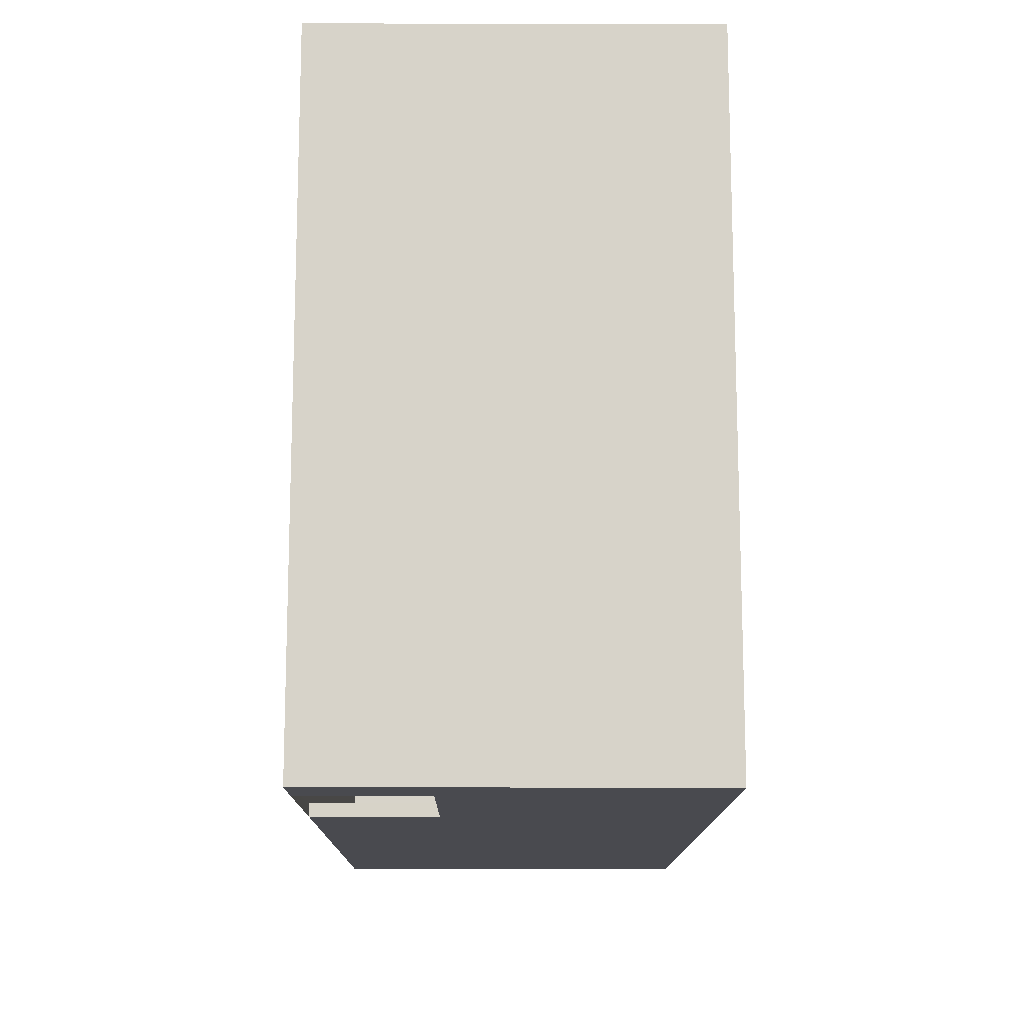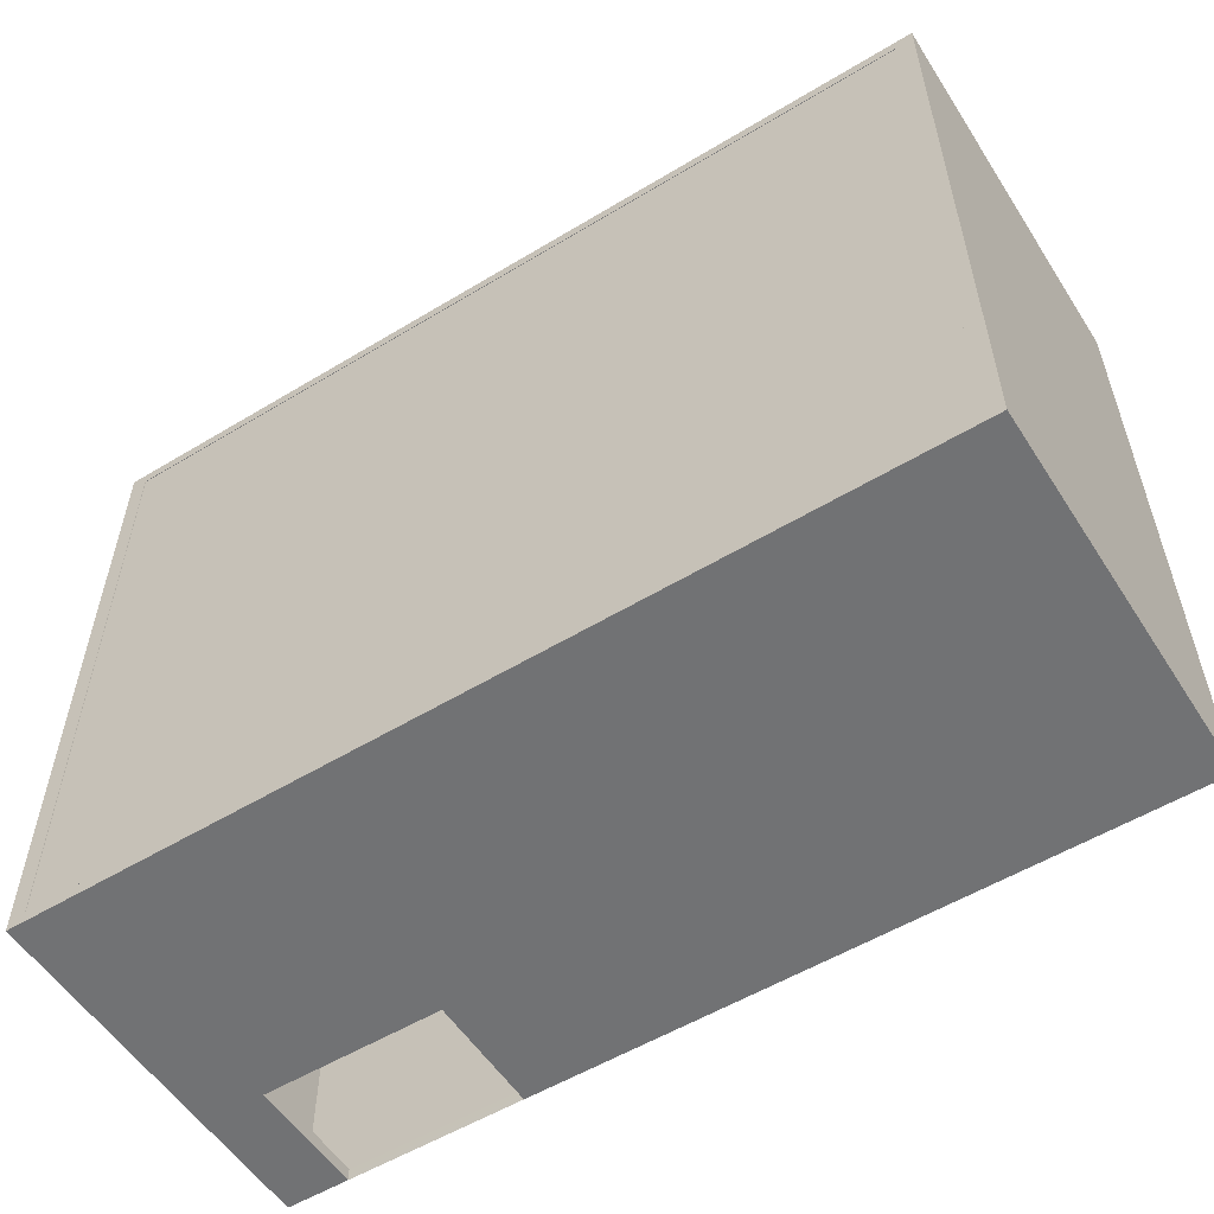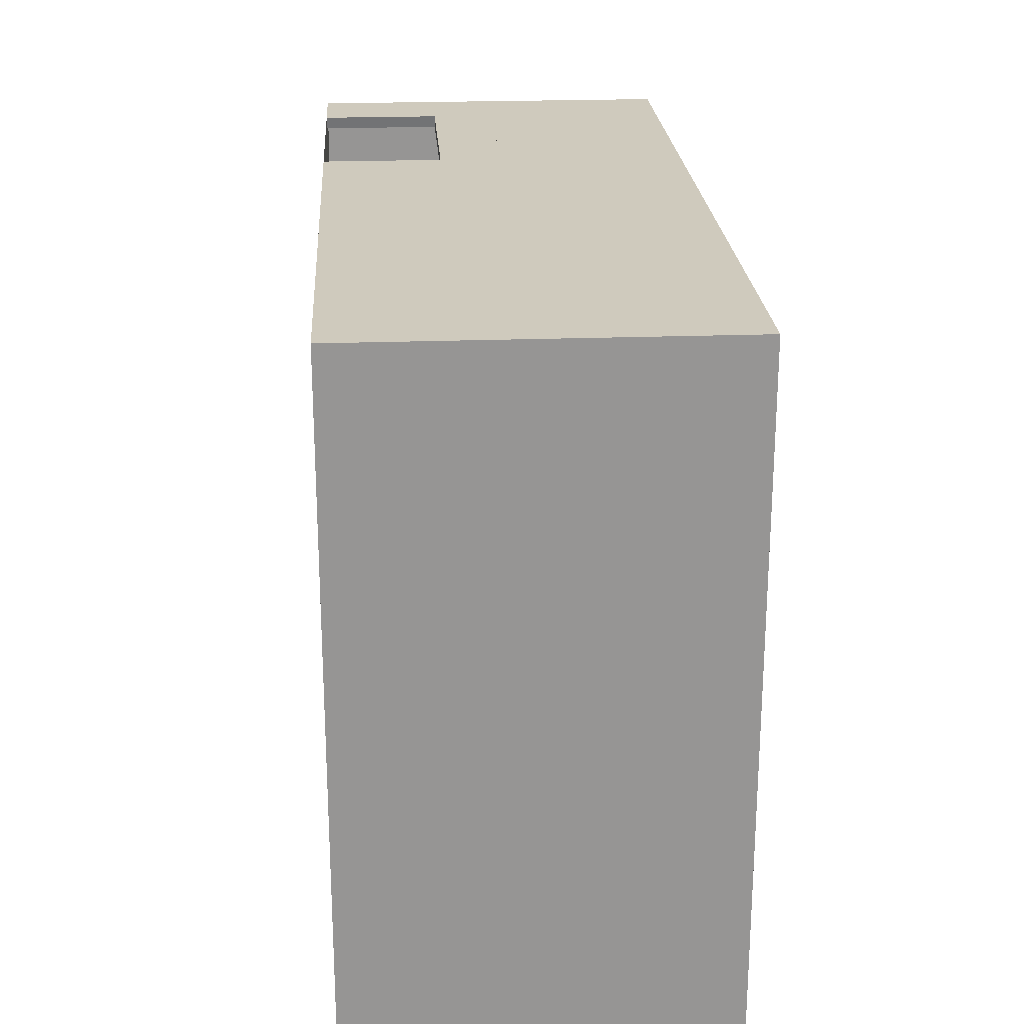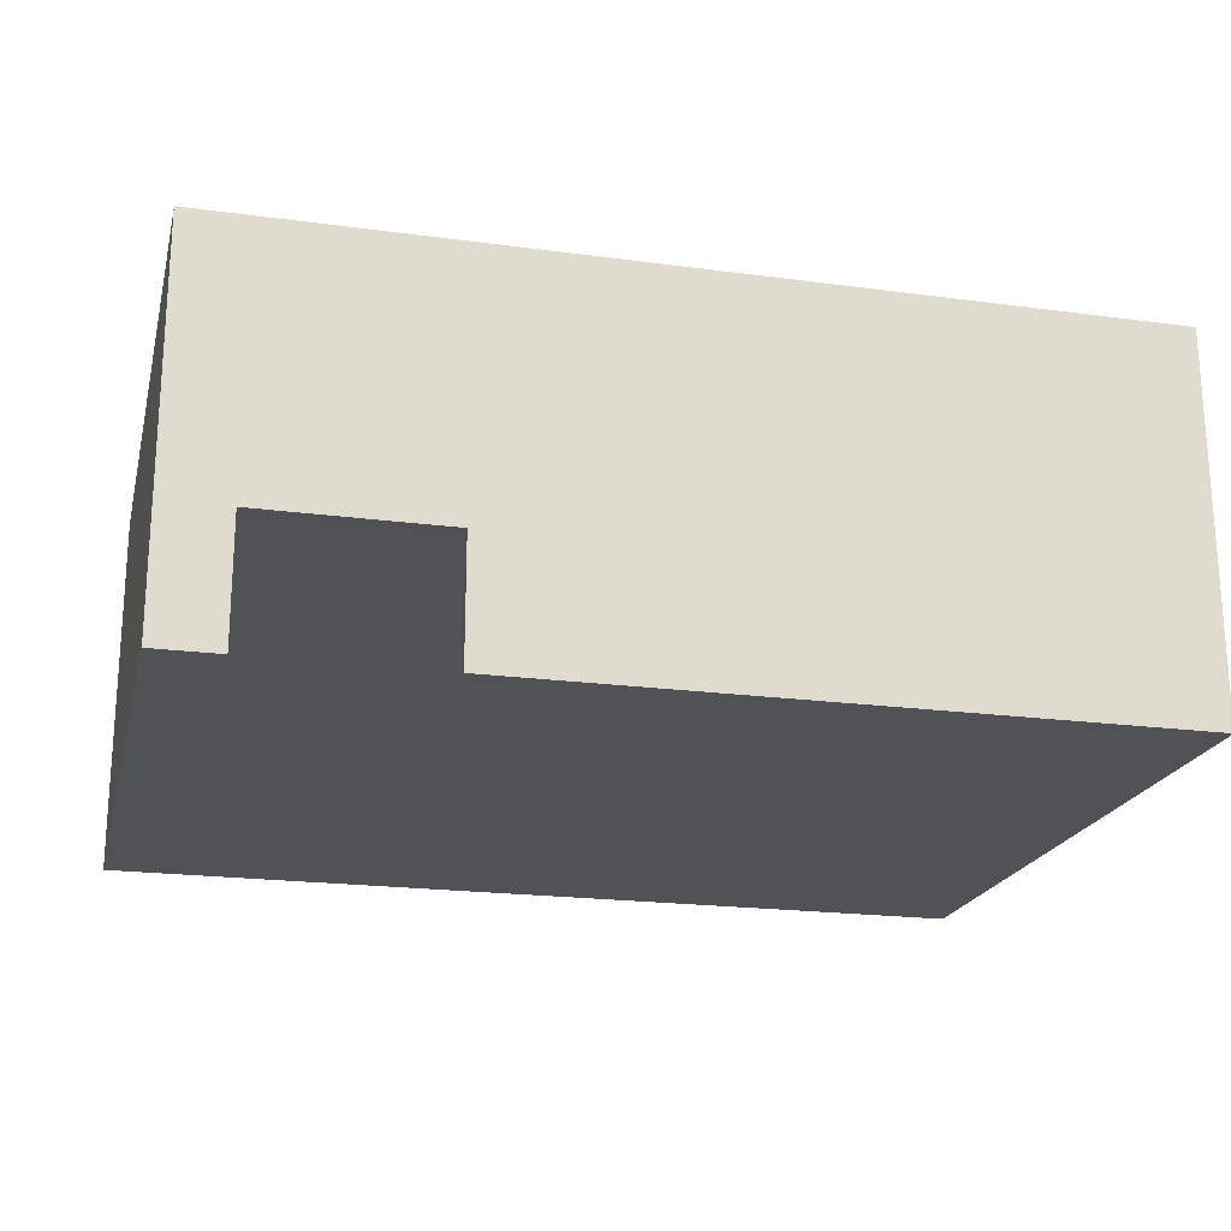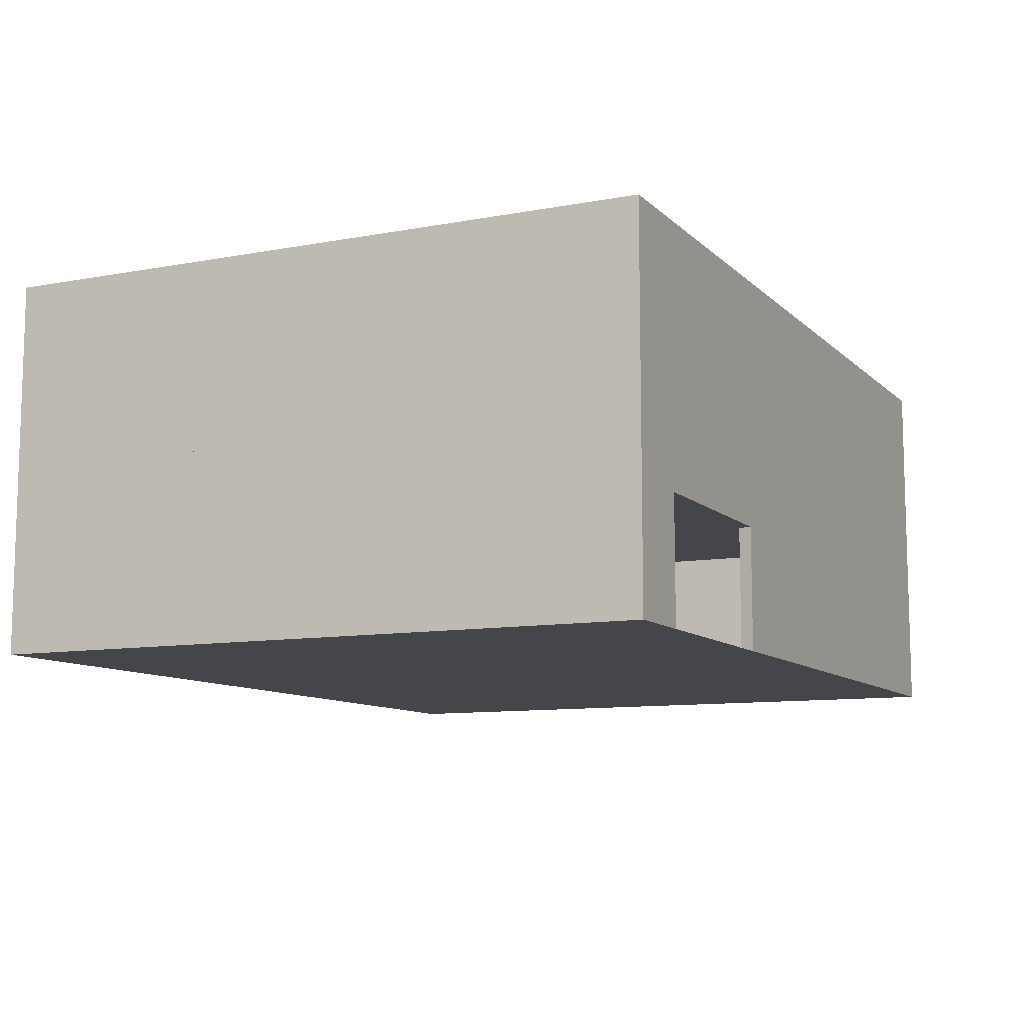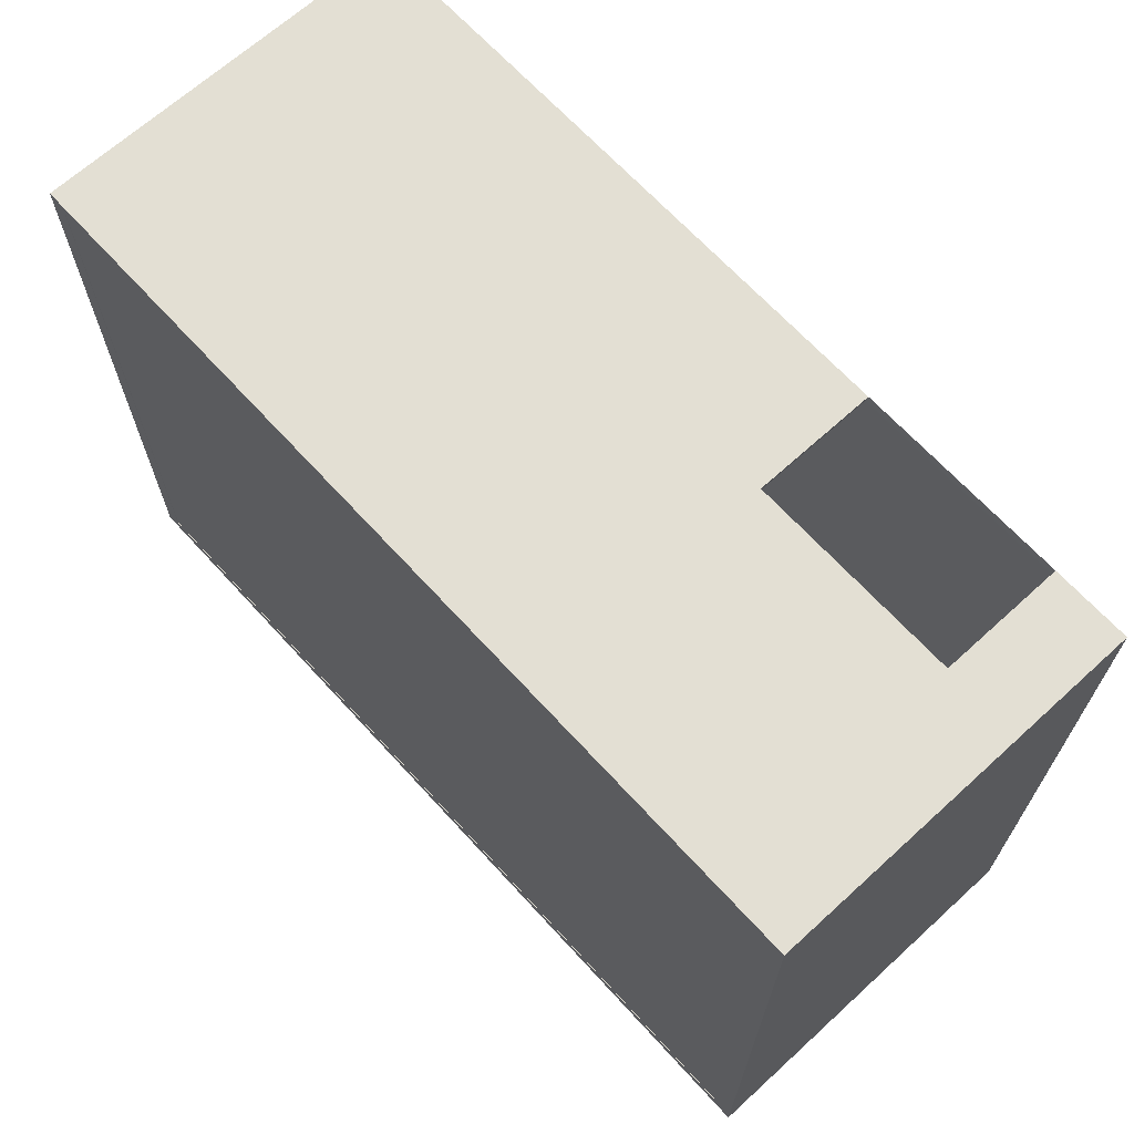
<metadata>
{"format":"obj","ext":"obj","renderer":"f3d","projection":"perspective","resolution":1024,"background":"white","views":[{"elev":-13.5,"azim":89.7,"up":"+Z"},{"elev":-55.4,"azim":-147.6,"up":"+Z"},{"elev":22.8,"azim":86.4,"up":"+Z"},{"elev":-20.6,"azim":166.4,"up":"+Y"},{"elev":-9.9,"azim":-64.4,"up":"+Y"},{"elev":67.1,"azim":-132.4,"up":"+Z"}]}
</metadata>
<code>
g default
v 40.82 -0.02326 30.88
v -40.82 -0.02326 30.88
v 40.82 -0.02326 -30.88
v -40.82 -0.02326 -30.88
v 39.28 -0.003389 -29.71
v -39.28 -0.003389 -29.71
v -39.28 -0.003389 29.71
v 39.28 -0.003389 29.71
v 40.82 17.36 -30.88
v -40.82 17.36 -30.88
v -39.28 17.36 -29.71
v 39.28 17.36 -29.71
v -40.82 17.36 30.88
v -39.28 17.36 29.71
v 40.82 17.36 30.88
v 39.28 17.36 29.71
v 34.98 -0.02326 -30.88
v 18.46 -0.02326 -30.88
v 13.61 17.36 -30.88
v -13.61 17.36 -30.88
v -14.4 -0.003391 29.71
v -34.03 -0.003391 29.71
v 13.09 17.36 29.71
v -13.09 17.36 29.71
v 34.97 -0.003389 -29.71
v 18.46 -0.003389 -29.71
v 13.09 17.36 -29.71
v -13.09 17.36 -29.71
v -14.64 -0.02326 30.88
v -33.79 -0.02326 30.88
v 13.61 17.36 30.88
v -13.61 17.36 30.88
v 34.98 11.03 -30.88
v 18.46 11.03 -30.88
v -14.4 11.23 29.71
v -34.03 11.23 29.71
v 34.97 11.04 -29.71
v 18.46 11.04 -29.71
v -14.64 11.22 30.88
v -33.79 11.22 30.88
v 40.82 17.07 30.88
v -40.82 17.07 30.88
v 40.82 17.07 -30.88
v -40.82 17.07 -30.88
v 39.28 17.09 -29.71
v -39.28 17.09 -29.71
v -39.28 17.09 29.71
v 39.28 17.09 29.71
v 40.82 34.45 -30.88
v -40.82 34.45 -30.88
v -39.28 34.45 -29.71
v 39.28 34.45 -29.71
v -40.82 34.45 30.88
v -39.28 34.45 29.71
v 40.82 34.45 30.88
v 39.28 34.45 29.71
v -40.05 32.76 30.19
v 40.05 32.76 30.19
v -40.05 34.4 30.19
v 40.05 34.4 30.19
v -40.05 34.4 -30.19
v 40.05 34.4 -30.19
v -40.05 32.76 -30.19
v 40.05 32.76 -30.19
g group_pasted__group1_pasted__pasted__pCube1
f 1 29 3
f 3 29 17
f 17 29 18
f 18 29 4
f 2 4 30
f 29 30 4
f 5 25 8
f 6 7 26
f 25 26 8
f 7 22 26
f 22 21 26
f 26 21 8
f 15 1 9
f 9 1 3
f 9 19 12
f 12 19 27
f 10 11 20
f 11 28 20
f 19 20 27
f 20 28 27
f 10 13 11
f 11 13 14
f 13 32 14
f 14 32 24
f 15 16 31
f 16 23 31
f 32 31 24
f 31 23 24
f 15 9 16
f 16 9 12
f 27 37 12
f 12 37 5
f 5 37 25
f 2 13 4
f 4 13 10
f 7 6 14
f 14 6 11
f 8 21 16
f 16 21 23
f 21 35 23
f 5 8 12
f 12 8 16
f 1 15 29
f 15 31 29
f 31 39 29
f 19 9 33
f 9 3 33
f 3 17 33
f 18 4 34
f 10 20 4
f 20 34 4
f 33 34 19
f 19 34 20
f 24 36 14
f 14 36 7
f 36 22 7
f 23 35 24
f 24 35 36
f 26 38 6
f 11 6 28
f 38 28 6
f 32 13 40
f 13 2 40
f 30 40 2
f 37 27 38
f 38 27 28
f 40 39 32
f 32 39 31
f 17 18 25
f 25 18 26
f 17 25 33
f 33 25 37
f 34 33 38
f 38 33 37
f 18 34 26
f 26 34 38
f 21 22 29
f 29 22 30
f 36 35 40
f 40 35 39
f 36 40 22
f 22 40 30
f 35 21 39
f 39 21 29
f 41 42 44 43
f 45 46 47 48
f 55 41 43 49
f 49 50 51 52
f 50 53 54 51
f 53 55 56 54
f 55 49 52 56
f 45 52 51 46
f 42 53 50 44
f 47 46 51 54
f 48 47 54 56
f 45 48 56 52
f 41 55 53 42
f 43 44 50 49
f 57 58 60 59
f 59 60 62 61
f 61 62 64 63
f 63 64 58 57
f 58 64 62 60
f 63 57 59 61

</code>
